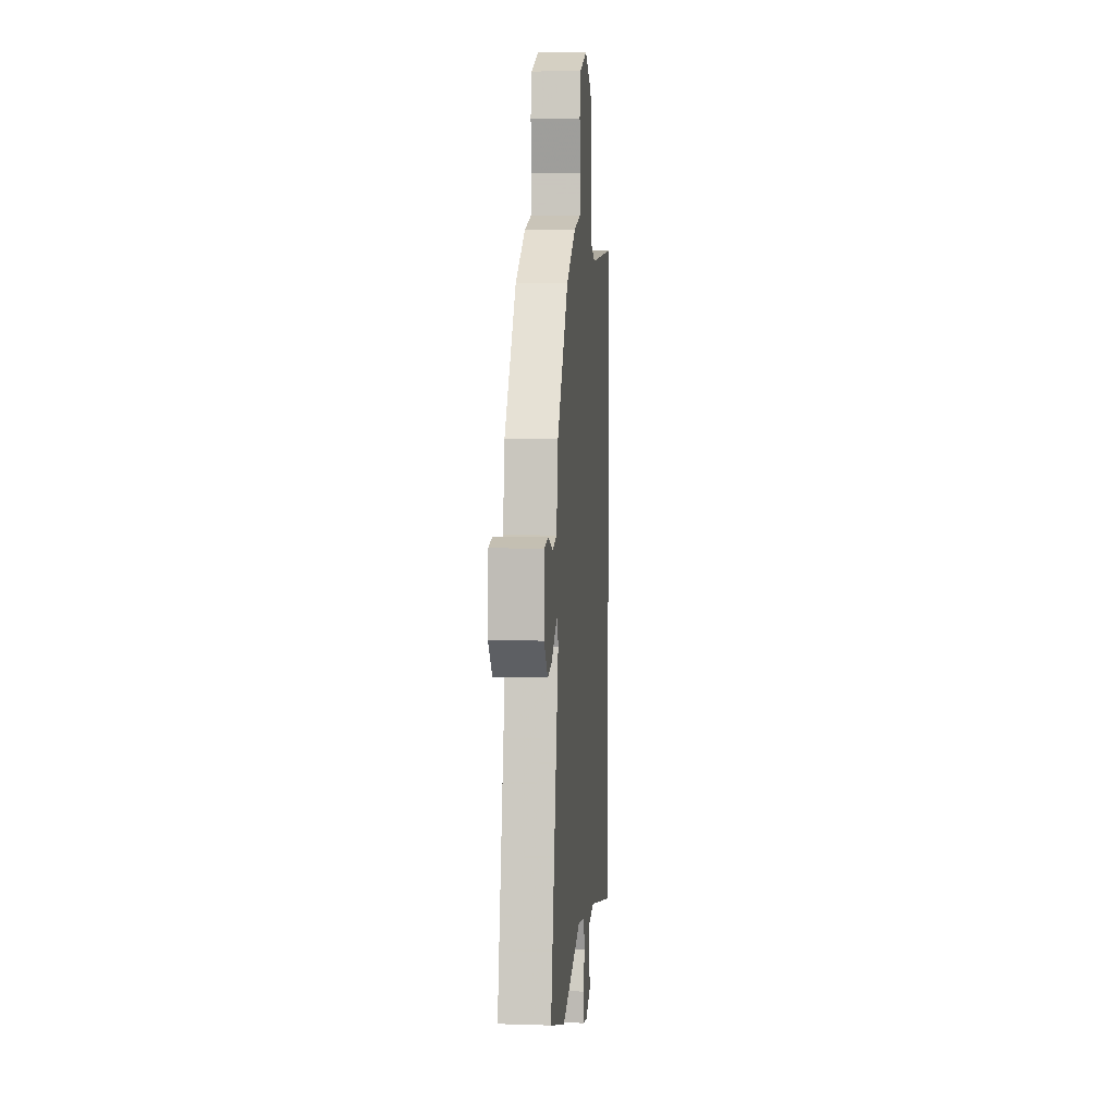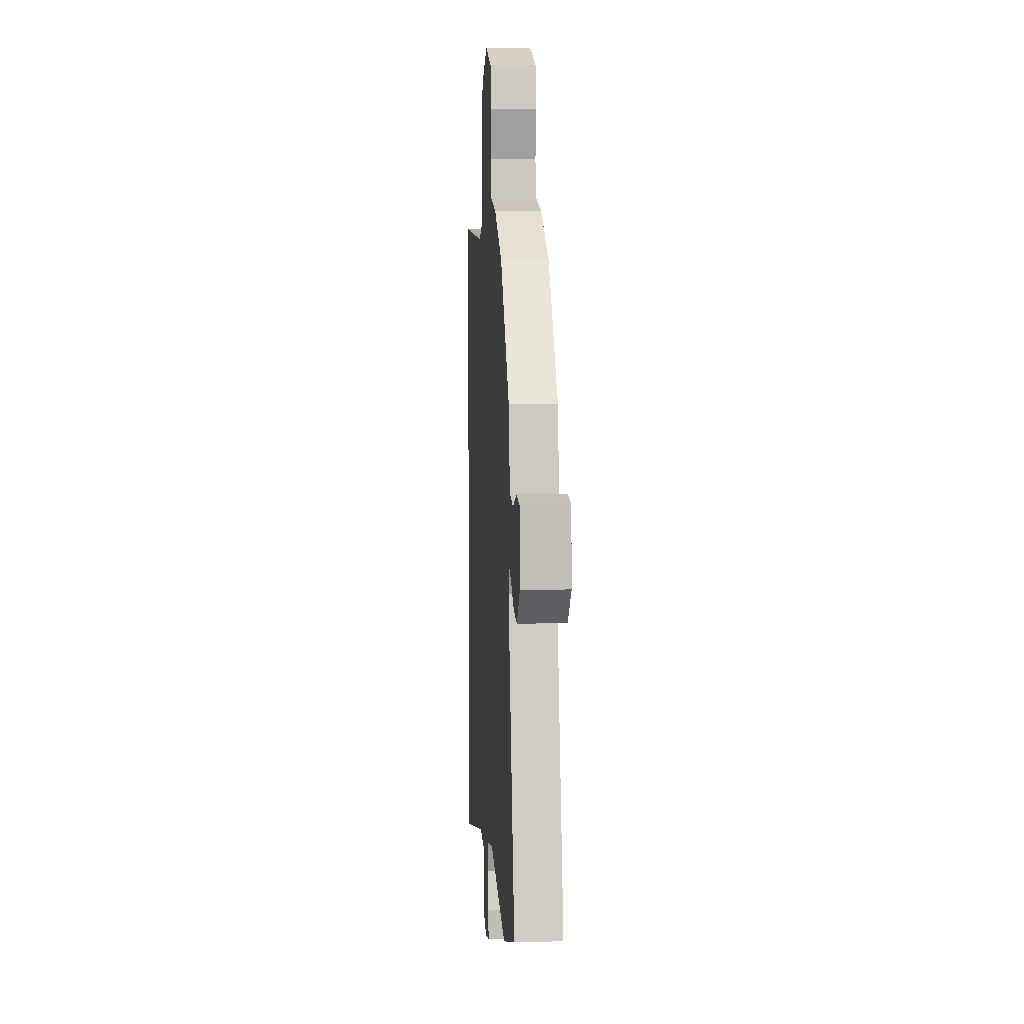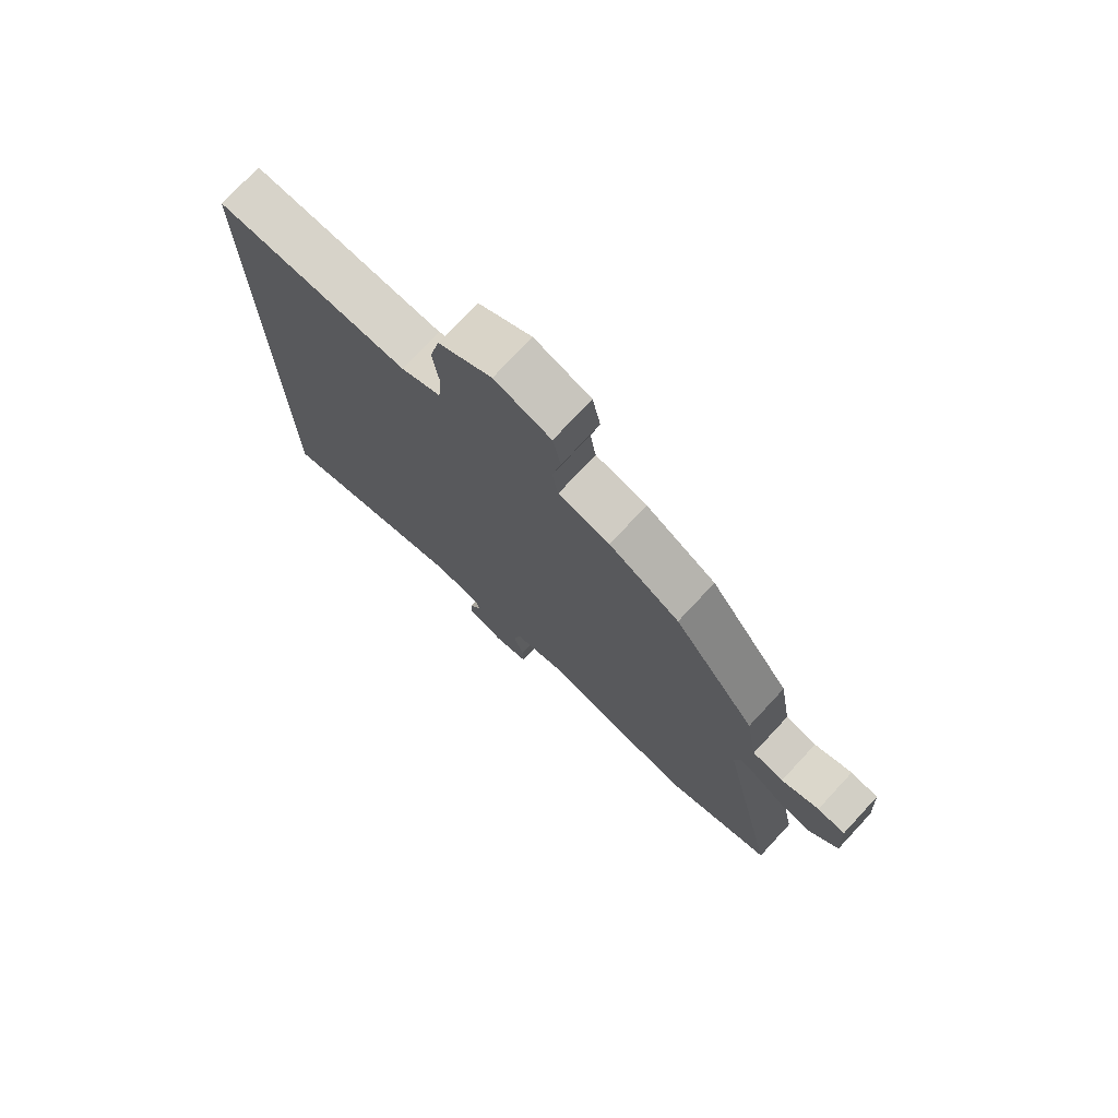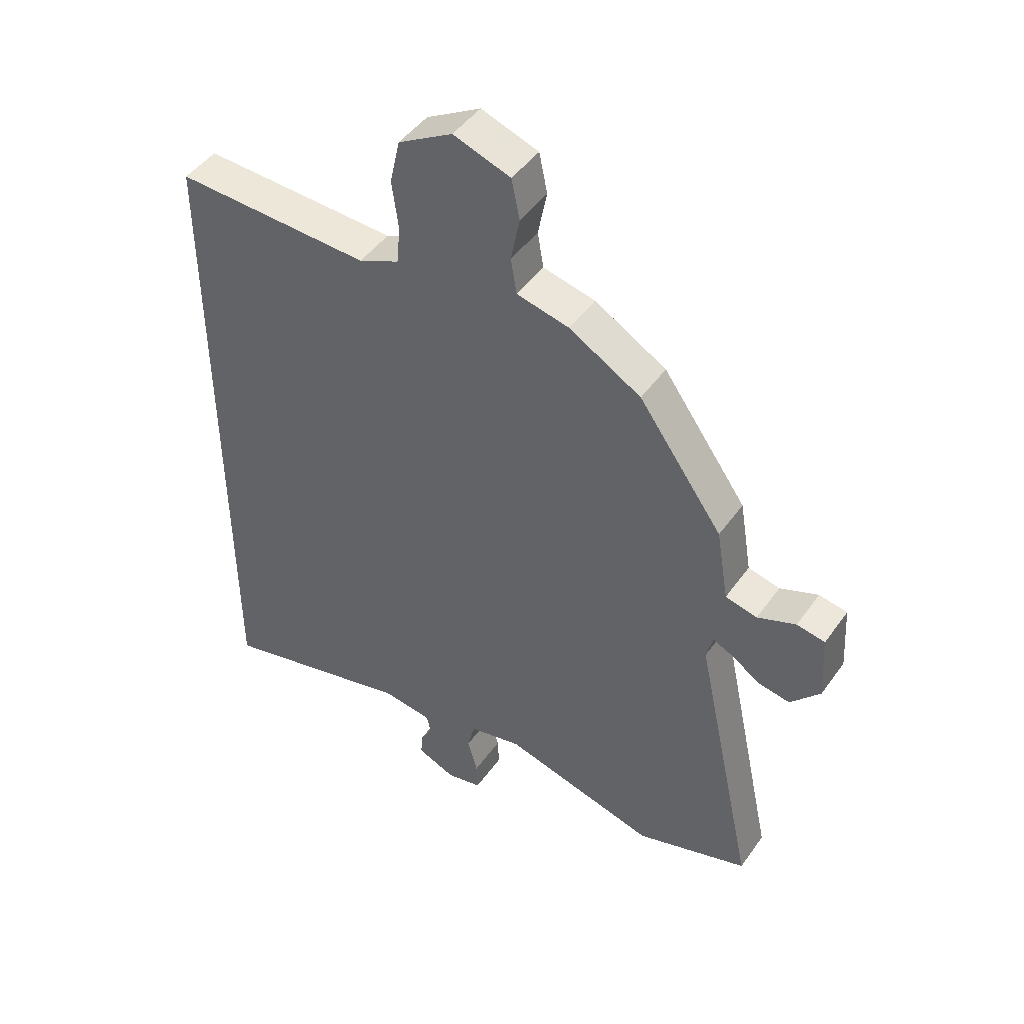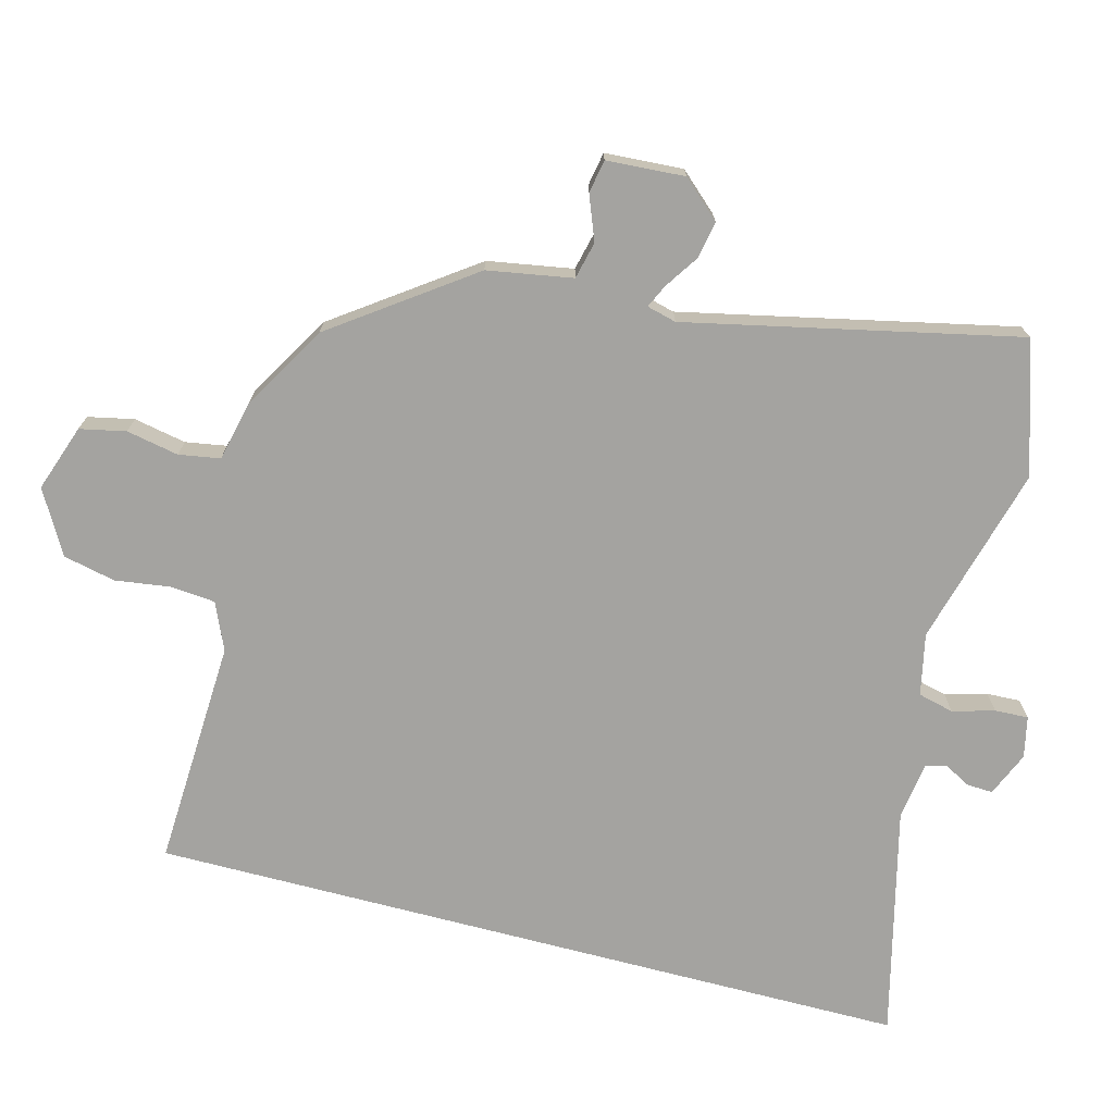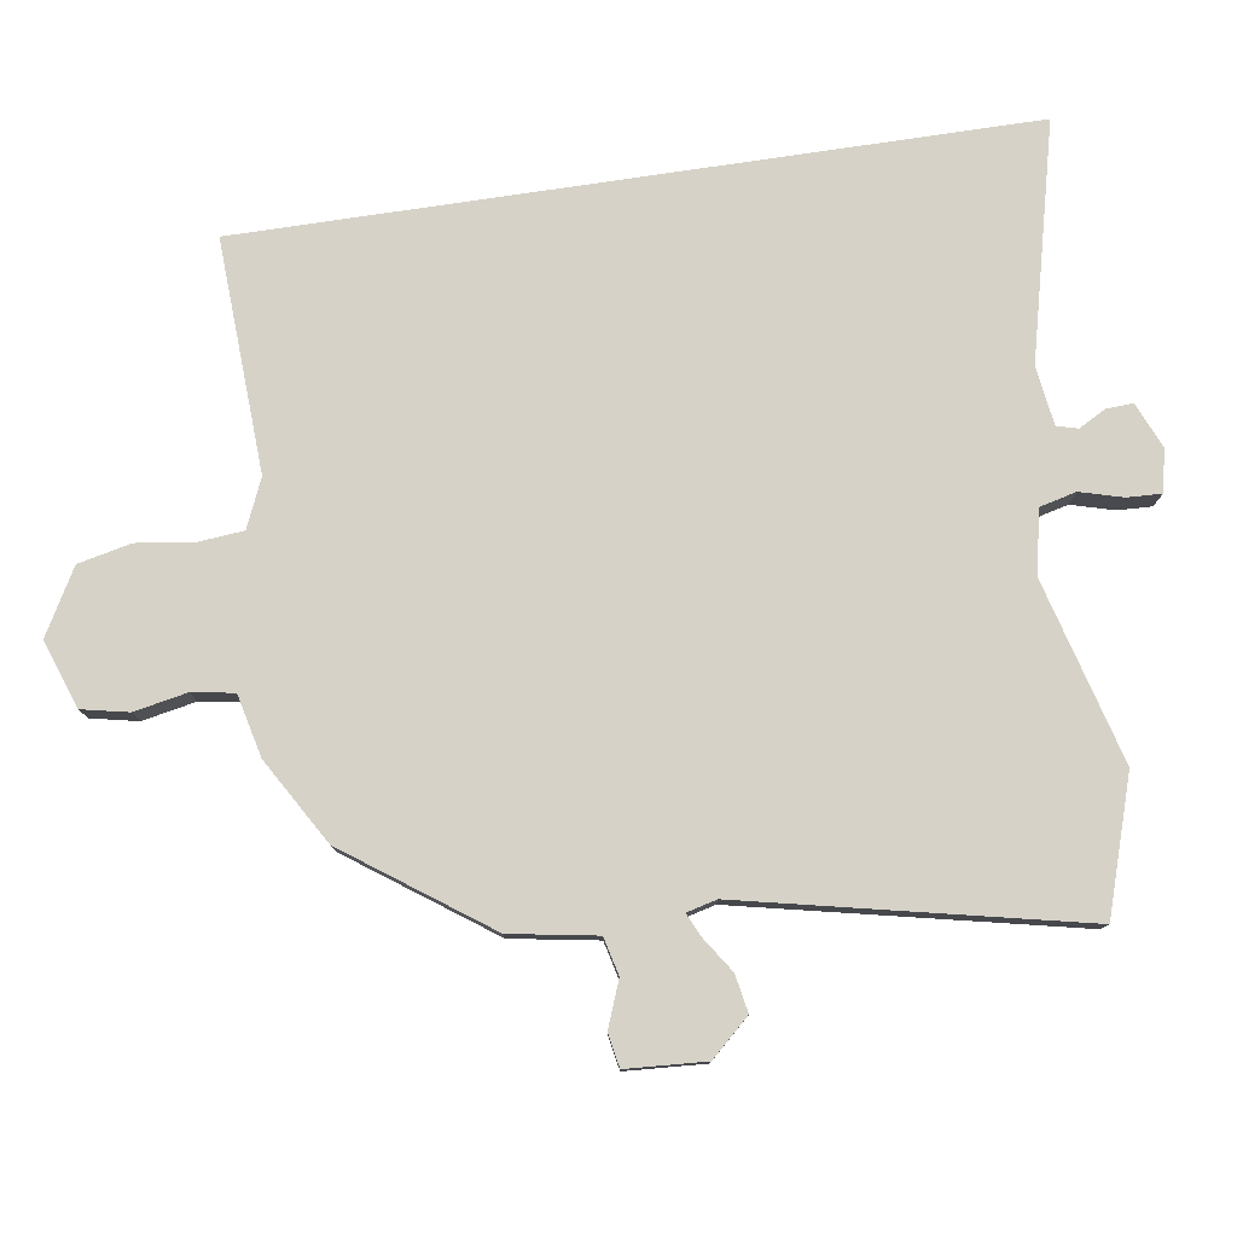
<metadata>
{"format":"obj","ext":"obj","renderer":"f3d","projection":"perspective","resolution":1024,"background":"white","views":[{"elev":7.2,"azim":95.1,"up":"+Z"},{"elev":7.4,"azim":85.5,"up":"+Z"},{"elev":75.1,"azim":43.0,"up":"+Z"},{"elev":46.2,"azim":33.4,"up":"+Z"},{"elev":-72.8,"azim":75.3,"up":"+Y"},{"elev":78.5,"azim":81.5,"up":"+Y"}]}
</metadata>
<code>
v -0.5 0.07 -0.596
v -0.5 0.07 0.519
v -0.168 0.07 0.503
v -0.099 0.07 0.533
v -0.093 0.07 0.598
v -0.104 0.07 0.679
v -0.087 0.07 0.755
v 0.005 0.07 0.807
v 0.102 0.07 0.773
v 0.116 0.07 0.706
v 0.101 0.07 0.63
v 0.111 0.07 0.57
v 0.2 0.07 0.549
v 0.322 0.07 0.477
v 0.465 0.07 0.277
v 0.486 0.07 0.153
v 0.54 0.07 0.14
v 0.605 0.07 0.165
v 0.653 0.07 0.156
v 0.66 0.07 0.042
v 0.61 0.07 -0.013
v 0.556 0.07 -0.003
v 0.507 0.07 0.03
v 0.473 0.07 0.046
v 0.462 0.07 0.003
v 0.566 0.07 -0.479
v 0.374 0.07 -0.54
v 0.112 0.07 -0.468
v 0.022 0.07 -0.487
v 0.009 0.07 -0.539
v 0.026 0.07 -0.6
v 0.028 0.07 -0.649
v -0.032 0.07 -0.662
v -0.097 0.07 -0.634
v -0.095 0.07 -0.596
v -0.074 0.07 -0.557
v -0.082 0.07 -0.527
v -0.166 0.07 -0.515
v -0.5 0 -0.596
v -0.5 0 0.519
v -0.168 0 0.503
v -0.099 0 0.533
v -0.093 0 0.598
v -0.104 0 0.679
v -0.087 0 0.755
v 0.005 0 0.807
v 0.102 0 0.773
v 0.116 0 0.706
v 0.101 0 0.63
v 0.111 0 0.57
v 0.2 0 0.549
v 0.322 0 0.477
v 0.465 0 0.277
v 0.486 0 0.153
v 0.54 0 0.14
v 0.605 0 0.165
v 0.653 0 0.156
v 0.66 0 0.042
v 0.61 0 -0.013
v 0.556 0 -0.003
v 0.507 0 0.03
v 0.473 0 0.046
v 0.462 0 0.003
v 0.566 0 -0.479
v 0.374 0 -0.54
v 0.112 0 -0.468
v 0.022 0 -0.487
v 0.009 0 -0.539
v 0.026 0 -0.6
v 0.028 0 -0.649
v -0.032 0 -0.662
v -0.097 0 -0.634
v -0.095 0 -0.596
v -0.074 0 -0.557
v -0.082 0 -0.527
v -0.166 0 -0.515
f 33 34 35 36
f 33 36 37
f 30 31 32 33
f 29 30 33 37
f 25 26 27 28
f 24 25 28 29
f 20 21 22 23
f 20 23 24
f 17 18 19 20
f 16 17 20 24
f 12 13 14 15
f 12 15 16 24
f 8 9 10 11
f 8 11 12
f 5 6 7 8
f 4 5 8 12
f 3 4 12 24
f 38 1 2 3
f 29 37 38
f 3 24 29 38
f 74 73 72 71
f 75 74 71
f 71 70 69 68
f 75 71 68 67
f 66 65 64 63
f 67 66 63 62
f 61 60 59 58
f 62 61 58
f 58 57 56 55
f 62 58 55 54
f 53 52 51 50
f 62 54 53 50
f 49 48 47 46
f 50 49 46
f 46 45 44 43
f 50 46 43 42
f 62 50 42 41
f 41 40 39 76
f 76 75 67
f 76 67 62 41
f 1 39 40 2
f 2 40 41 3
f 3 41 42 4
f 4 42 43 5
f 5 43 44 6
f 6 44 45 7
f 7 45 46 8
f 8 46 47 9
f 9 47 48 10
f 10 48 49 11
f 11 49 50 12
f 12 50 51 13
f 13 51 52 14
f 14 52 53 15
f 15 53 54 16
f 16 54 55 17
f 17 55 56 18
f 18 56 57 19
f 19 57 58 20
f 20 58 59 21
f 21 59 60 22
f 22 60 61 23
f 23 61 62 24
f 24 62 63 25
f 25 63 64 26
f 26 64 65 27
f 27 65 66 28
f 28 66 67 29
f 29 67 68 30
f 30 68 69 31
f 31 69 70 32
f 32 70 71 33
f 33 71 72 34
f 34 72 73 35
f 35 73 74 36
f 36 74 75 37
f 37 75 76 38
f 38 76 39 1

</code>
